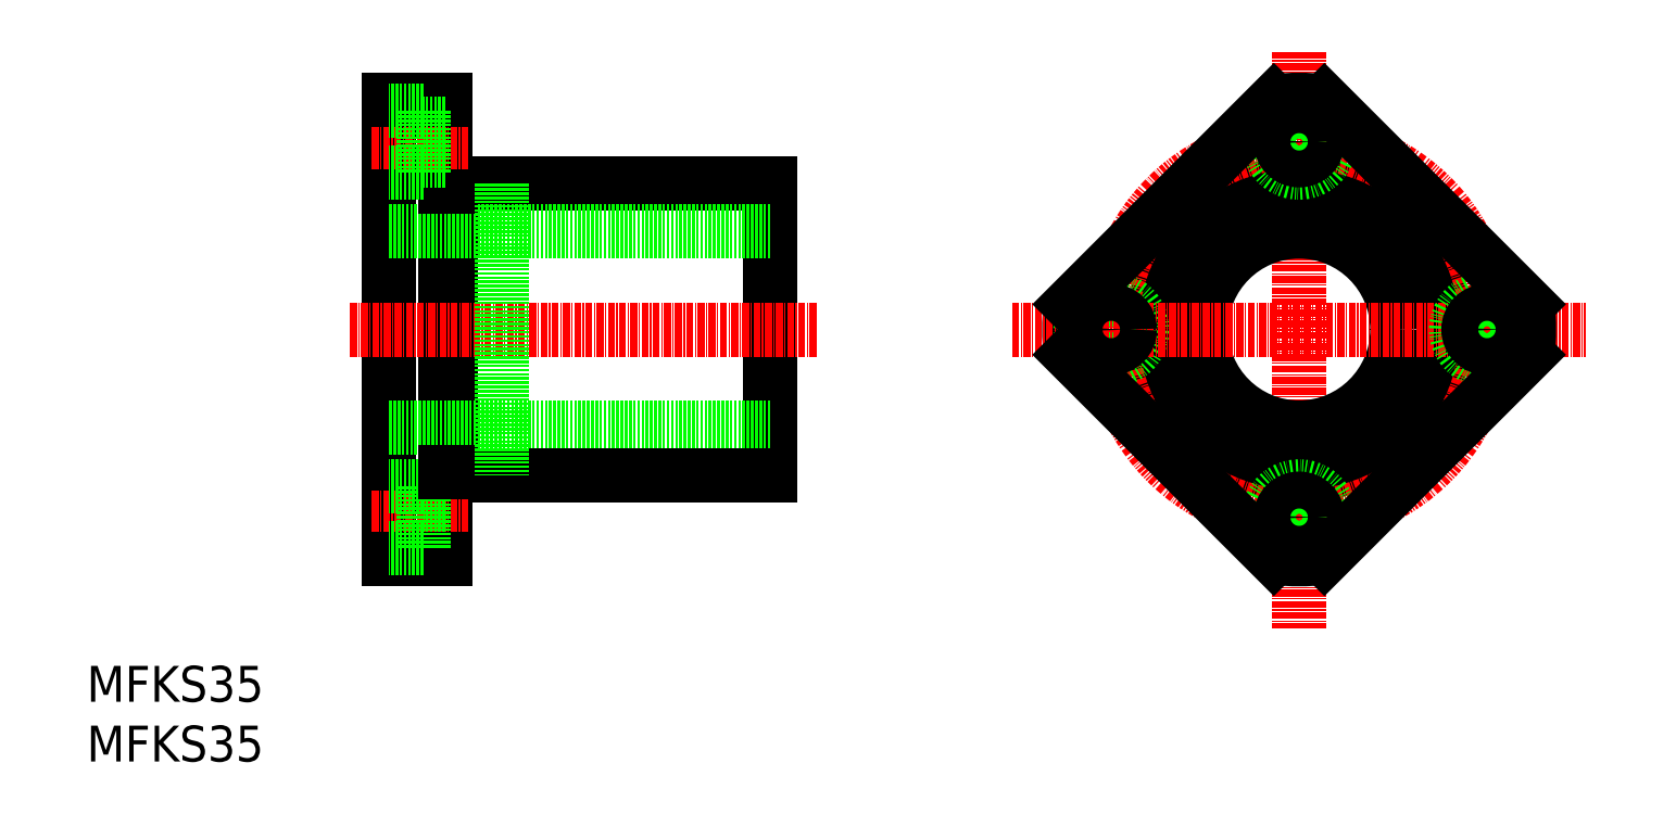
<metadata>
{"format":"dxf","ext":"dxf","renderer":"ezdxf+matplotlib","layout":"modelspace","background":"white","min_lineweight":24,"dpi":150}
</metadata>
<code>
0
SECTION
2
ENTITIES
0
TEXT
8
0
10
62.5
20
17.77
30
0
40
6.4
1
MFKS35
0
TEXT
8
0
10
62.5
20
28.44
30
0
40
6.4
1
MFKS35
0
LINE
8
CENTER
10
278.8
20
144.5
30
0
11
278.8
21
41.56
31
0
0
LINE
8
0
10
184.4
20
120.9
30
0
11
184.4
21
68.89
31
0
0
LINE
8
0
10
127.4
20
120.9
30
0
11
127.4
21
68.89
31
0
0
LINE
8
0
10
116.4
20
135.9
30
0
11
116.4
21
53.89
31
0
0
LINE
8
0
10
126.4
20
135.9
30
0
11
126.4
21
53.89
31
0
0
CIRCLE
8
0
10
278.8
20
94.89
30
0
40
17.5
0
CIRCLE
8
0
10
278.8
20
94.89
30
0
40
26
0
ARC
8
0
10
278.8
20
94.89
30
0
40
41
50
173.7
51
186.3
0
CIRCLE
8
CENTER
10
278.8
20
94.89
30
0
40
33.5
0
CIRCLE
8
0
10
278.8
20
61.39
30
0
40
5.5
0
CIRCLE
8
0
10
278.8
20
61.39
30
0
40
3.3
0
CIRCLE
8
0
10
245.3
20
94.89
30
0
40
5.5
0
LINE
8
CENTER
10
227.6
20
94.89
30
0
11
329.9
21
94.89
31
0
0
LINE
8
CENTER
10
192.7
20
94.89
30
0
11
109.3
21
94.89
31
0
0
LINE
8
0
10
184.4
20
120.9
30
0
11
127.4
21
120.9
31
0
0
LINE
8
0
10
184.4
20
112.4
30
0
11
116.4
21
112.4
31
0
0
LINE
8
0
10
127.4
20
120.4
30
0
11
126.4
21
120.4
31
0
0
LINE
8
CENTER
10
130.6
20
128.4
30
0
11
113.2
21
128.4
31
0
0
LINE
8
0
10
126.4
20
135.9
30
0
11
116.4
21
135.9
31
0
0
LINE
8
0
10
122.5
20
133.9
30
0
11
116.4
21
133.9
31
0
0
LINE
8
0
10
122.5
20
122.9
30
0
11
116.4
21
122.9
31
0
0
LINE
8
0
10
122.5
20
133.9
30
0
11
122.5
21
122.9
31
0
0
LINE
8
0
10
126.4
20
125.1
30
0
11
122.5
21
125.1
31
0
0
LINE
8
0
10
126.4
20
131.7
30
0
11
122.5
21
131.7
31
0
0
CIRCLE
8
0
10
245.3
20
94.89
30
0
40
3.3
0
CIRCLE
8
0
10
312.3
20
94.89
30
0
40
5.5
0
CIRCLE
8
0
10
312.3
20
94.89
30
0
40
3.3
0
CIRCLE
8
0
10
278.8
20
128.4
30
0
40
5.5
0
CIRCLE
8
0
10
278.8
20
128.4
30
0
40
3.3
0
LINE
8
0
10
184.4
20
77.39
30
0
11
116.4
21
77.39
31
0
0
LINE
8
0
10
184.4
20
68.89
30
0
11
127.4
21
68.89
31
0
0
LINE
8
CENTER
10
130.6
20
61.39
30
0
11
113.2
21
61.39
31
0
0
LINE
8
0
10
126.4
20
64.69
30
0
11
122.5
21
64.69
31
0
0
LINE
8
0
10
126.4
20
58.09
30
0
11
122.5
21
58.09
31
0
0
LINE
8
0
10
126.4
20
53.89
30
0
11
116.4
21
53.89
31
0
0
LINE
8
0
10
122.5
20
55.89
30
0
11
122.5
21
66.89
31
0
0
LINE
8
0
10
122.5
20
66.89
30
0
11
116.4
21
66.89
31
0
0
LINE
8
0
10
122.5
20
55.89
30
0
11
116.4
21
55.89
31
0
0
LINE
8
0
10
127.4
20
69.39
30
0
11
126.4
21
69.39
31
0
0
LINE
8
0
10
283.3
20
135.6
30
0
11
319.5
21
99.39
31
0
0
LINE
8
0
10
238
20
90.38
30
0
11
274.2
21
54.13
31
0
0
LINE
8
0
10
238
20
99.39
30
0
11
274.2
21
135.6
31
0
0
LINE
8
0
10
283.3
20
54.13
30
0
11
319.5
21
90.38
31
0
0
ARC
8
0
10
278.8
20
94.89
30
0
40
41
50
83.69
51
96.31
0
ARC
8
0
10
278.8
20
94.89
30
0
40
41
50
263.7
51
276.3
0
ARC
8
0
10
278.8
20
94.89
30
0
40
41
50
353.7
51
6.305
0
LINE
8
0
10
136.4
20
120.9
30
0
11
136.4
21
68.89
31
0
0
ENDSEC
0
EOF

</code>
